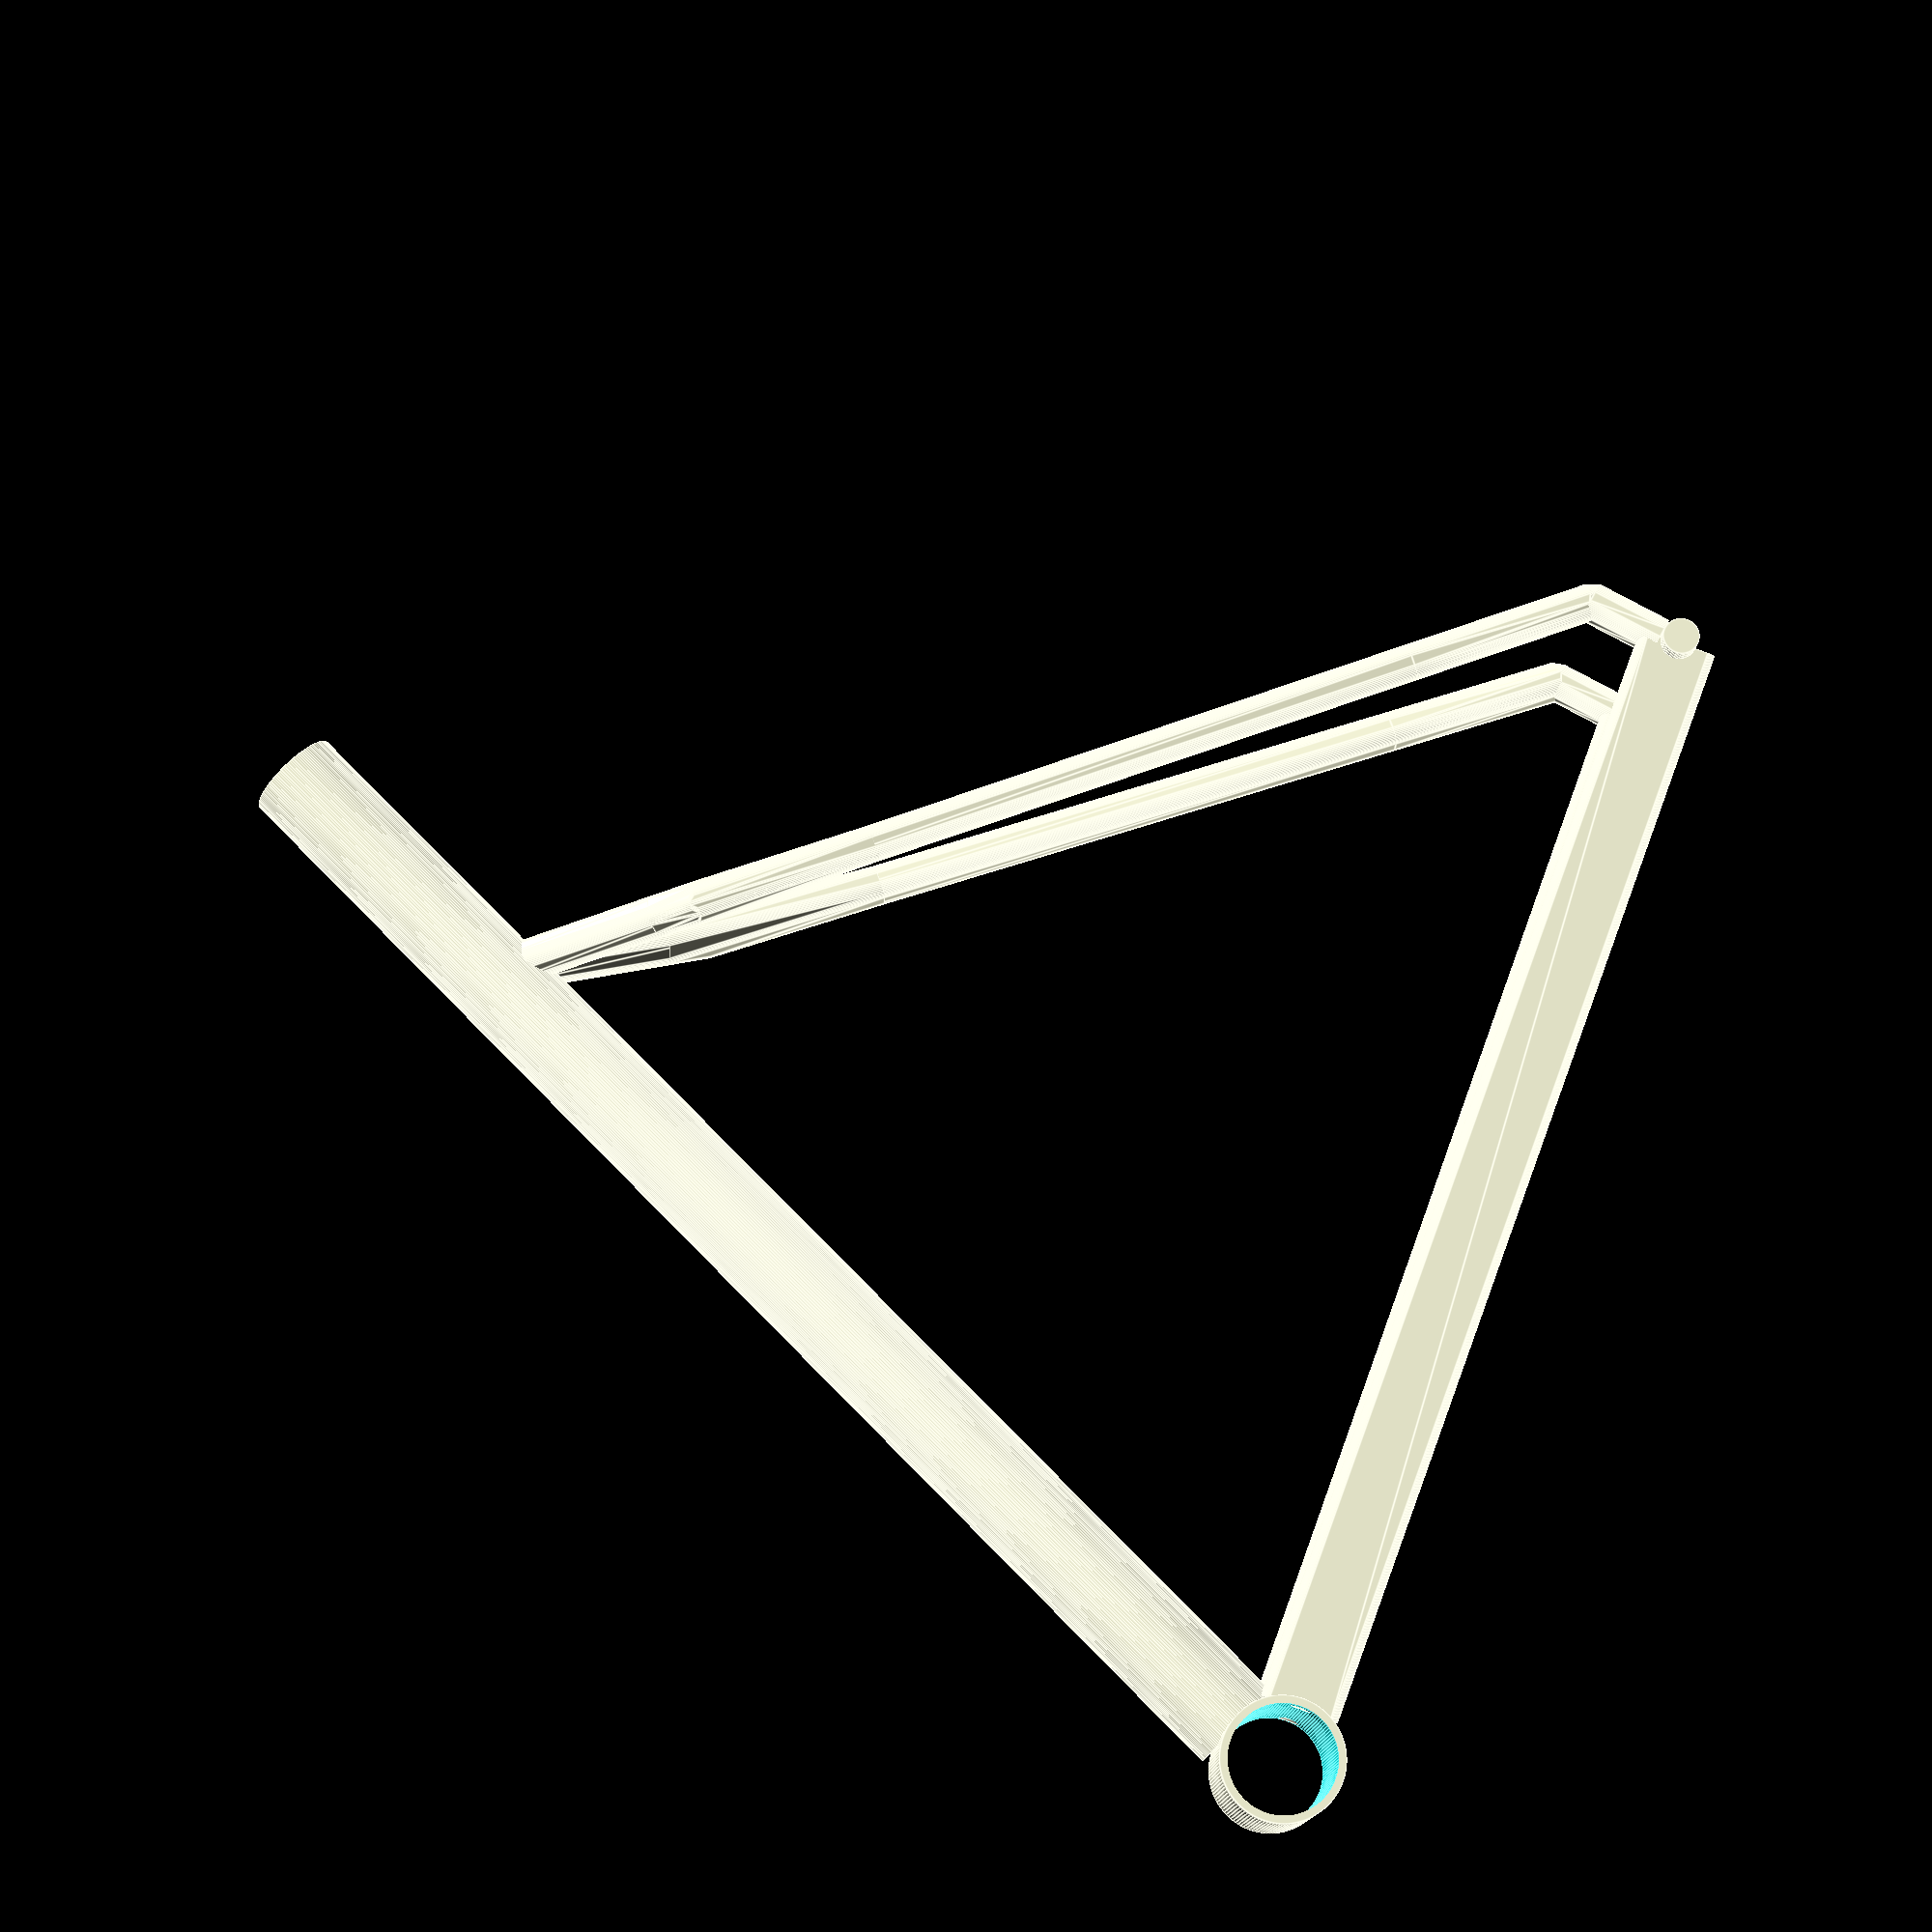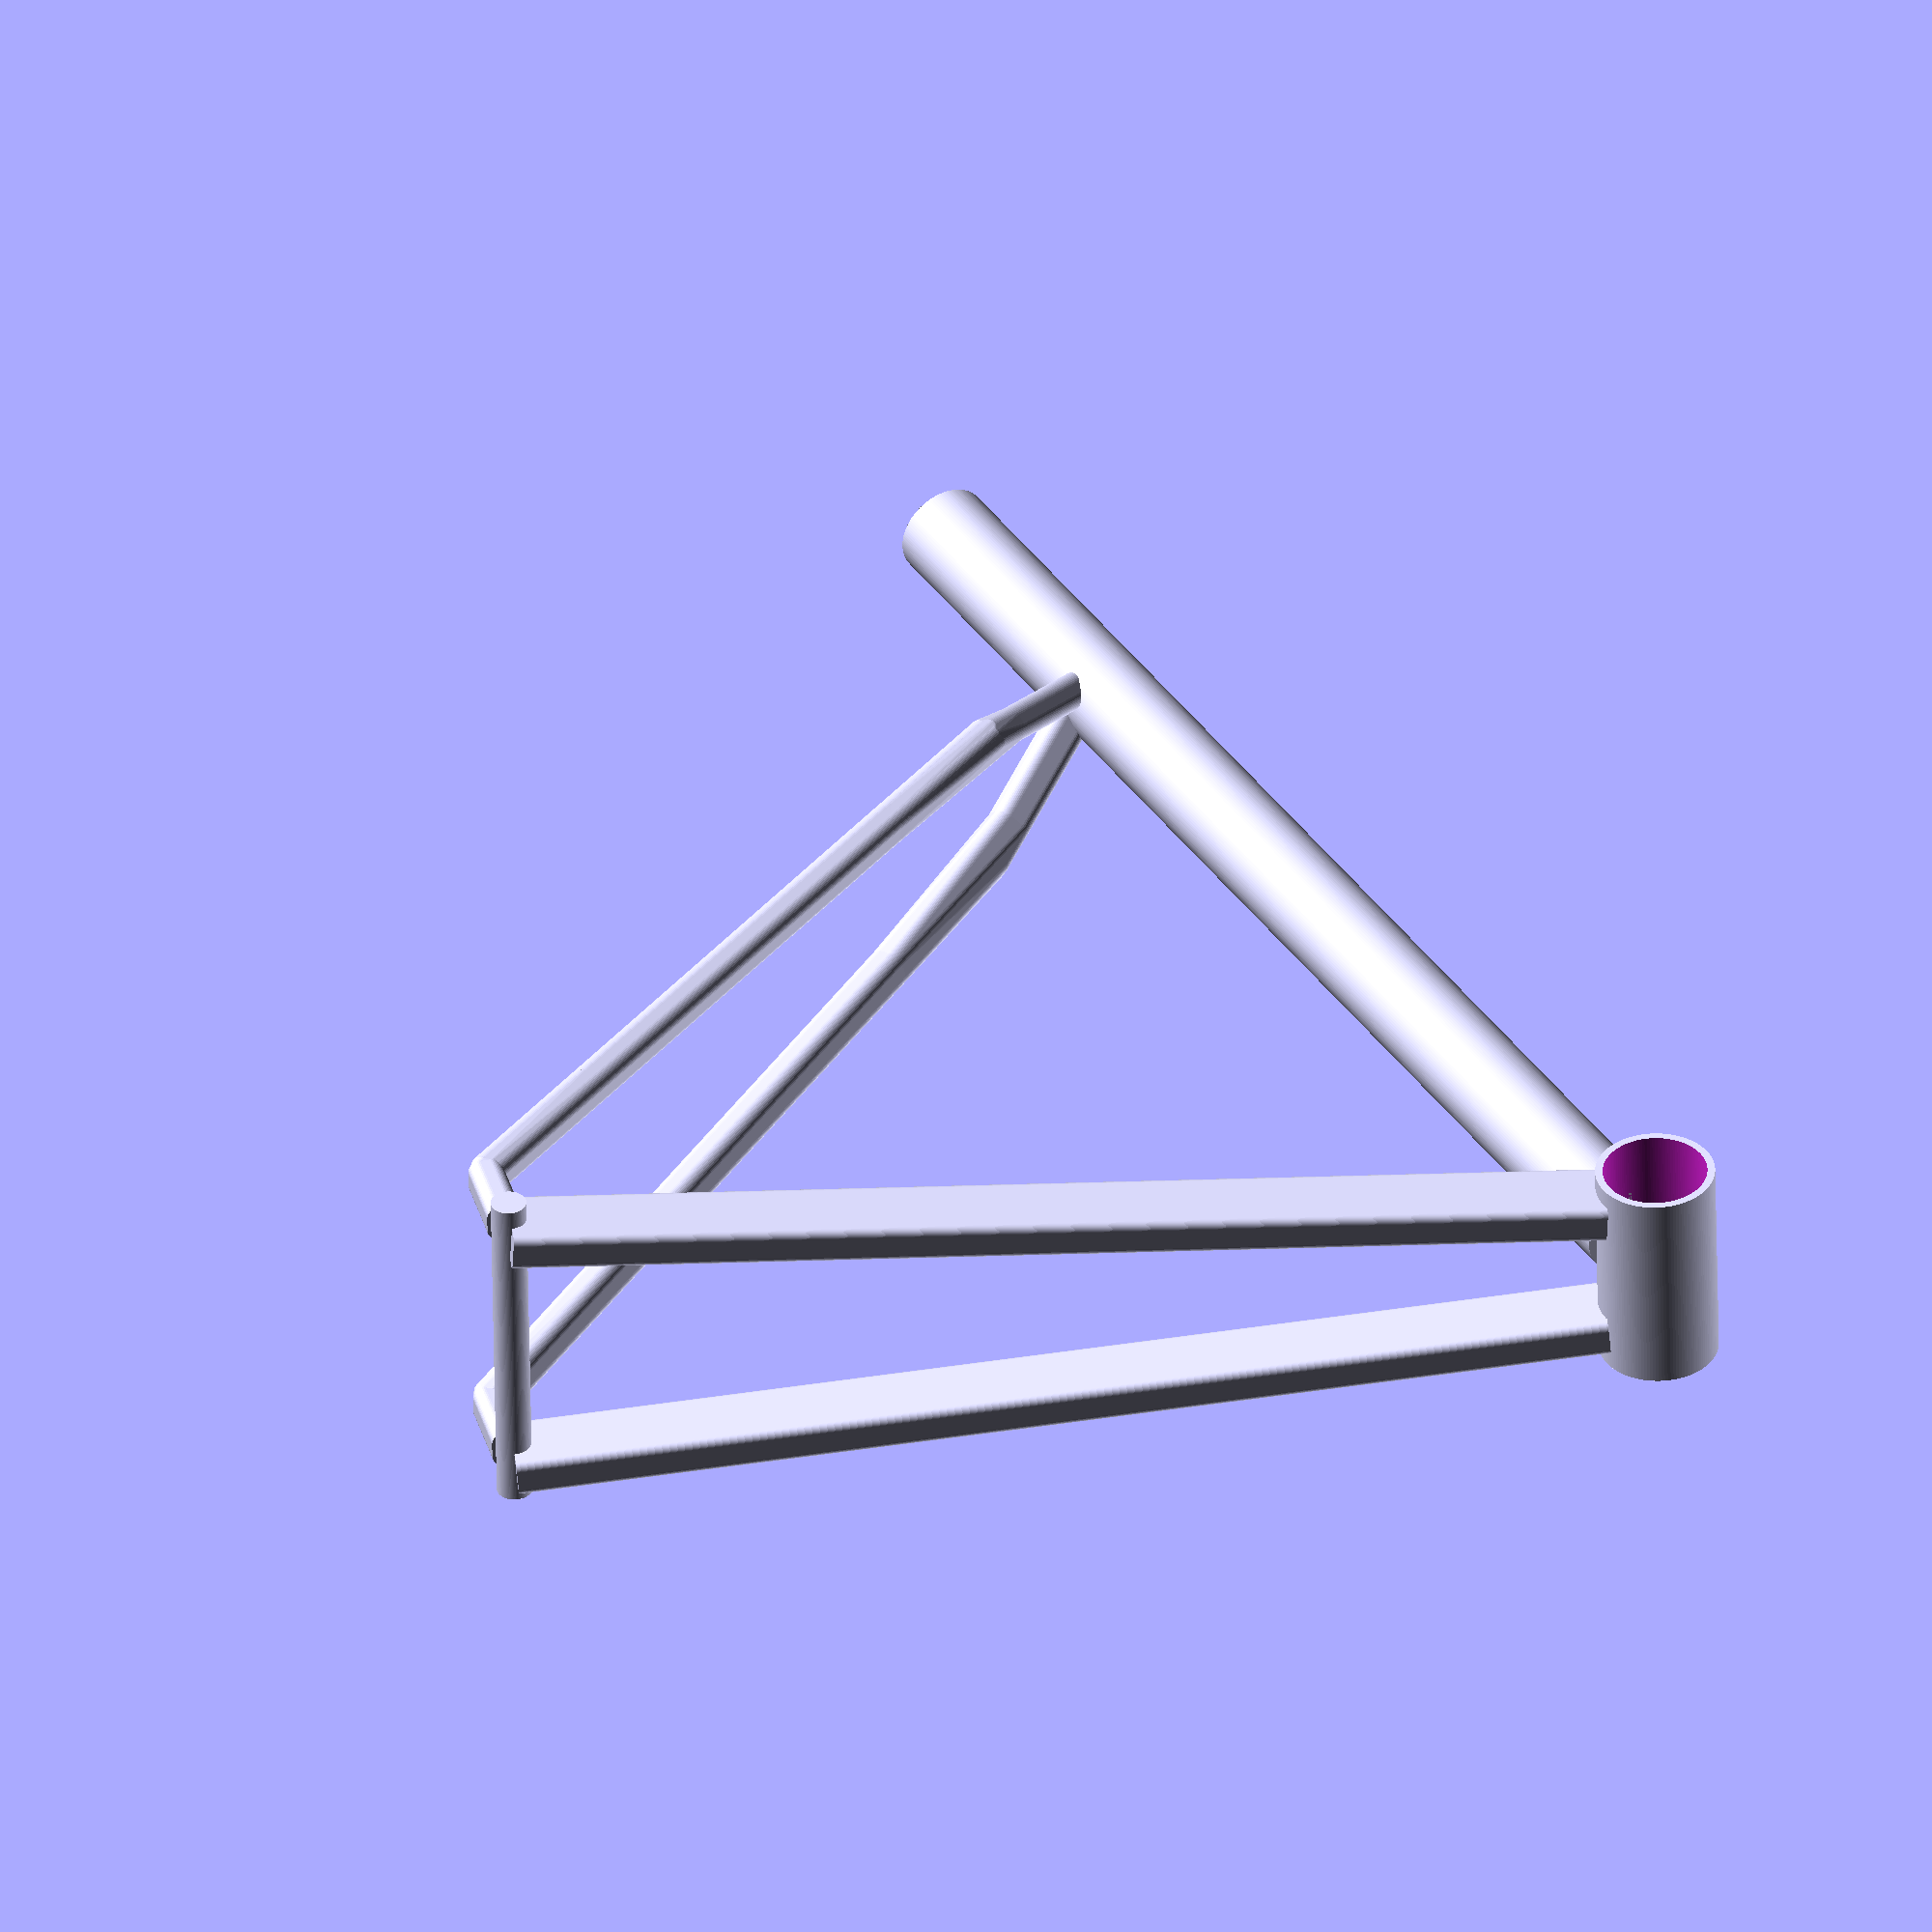
<openscad>
// parameters for the bottom bracket shell, measurements in mm
bb_diameter = 41;     // inner diameter; PF41 (PressFit86 standard)
bb_thickness = 3;     // wall thickness
bb_width = 86;        // shell width for PressFit86

// derived values
outer_diameter = bb_diameter + 2*bb_thickness;
radius_outer = outer_diameter/2;
radius_inner = bb_diameter/2;

// model hollow bottom bracket tube, centered at origin
difference() {
    // outer tube, rotated so axis lies along X
    rotate([90,90,0])
        cylinder(h = bb_width, r = radius_outer, center = true, $fn=128); //,$fn=128 smoothen circle
    
    // inner bore
    rotate([90,90,0])
        cylinder(h = bb_width+2, r = radius_inner, center = true, $fn=128);//,$fn=128 smoothen circle
}


//---- seat tube 
// parameters
seat_length = 522;
seat_angle_horizontal = 73.5;      // angle relative to horizontal
seat_angle = 90 - seat_angle_horizontal;  // convert for OpenSCAD rotate() relative to z axis
seat_inner_d = 27.2;       // inner diameter
seat_thickness = 5;        // wall thickness
seat_outer_d = seat_inner_d + 2*seat_thickness;
seat_radius_outer = seat_outer_d/2;
seat_radius_inner = seat_inner_d/2;
x_offset = cos(seat_angle_horizontal) * radius_inner;
z_offset = sin(seat_angle_horizontal) * radius_inner;


difference() {
    // outer seat tube
    translate([x_offset,0,z_offset])        // place tube at BB rim
        rotate([0, seat_angle, 0])          // tilt relative to X-axis
            cylinder(h = seat_length, r = seat_radius_outer, center = false, $fn=128);

    // inner bore
    translate([x_offset,0,z_offset])
        rotate([0, seat_angle, 0])
            cylinder(h = seat_length+2, r = seat_radius_inner, center = false, $fn=128);
}





/******************************************************
 PARAMETRIC CHAINSTAYS + THRU-AXLE
 -----------------------------------------------------
 - chainstay rounded-rectangle cross section
      thickness = 15 mm (X width)
      height    = 30 mm (Z height)
      extrusion length = chainstay_length (hypotenuse)
 - positioned
      vertical pitch = seat_tube_angle - seattube_chainstay_delta
      horizontal yaw = computed via triangle from BB + axle geometry
******************************************************/

// ---------- Parameters ----------
chainstay_length   = 430;   // hypotenuse (tube-axis length)
chainstay_thick    = 15;    // thickness (X width)
chainstay_height   = 30;    // vertical dimension
chainstay_corner_r = 3;     // rounded corner radius

seattube_chainstay_delta     = 65;    // angle between seat-tube and chainstay

thru_axle_d        = 14;    // axle dia
thru_axle_w        = 142;   // OLD (mm)

// ---------- Derived geometry ----------
bb_half        = bb_width/2;
bb_offset      = bb_half - chainstay_thick;                  // BB triangle offset
//pitch_deg      = seat_angle_horizontal - seattube_chainstay_delta;     // vertical pitch angle

chainstay_angle_horizontal = seat_angle_horizontal - seattube_chainstay_delta; // 60° below seat tube
pitch_deg      = 90-chainstay_angle_horizontal-90;           // convert for OpenSCAD like seat tube

height_y       = (thru_axle_w/2) - chainstay_thick - bb_offset;
base_x         = sqrt(max(0, chainstay_length*chainstay_length - height_y*height_y));
yaw_deg        = atan2(height_y, base_x);                    // horizontal yaw

// calculate BB rim offsets for chainstay positioning 
chainstay_x_offset = cos(chainstay_angle_horizontal) * radius_inner;
chainstay_z_offset = sin(chainstay_angle_horizontal) * radius_inner;

// cross-section helper 
module rounded_rect_2d(h, w, r){
    r2 = min(r, w/2, h/2);
    hull(){
        translate([+w/2 - r2, +h/2 - r2]) circle(r=r2, $fn=48);
        translate([+w/2 - r2, -h/2 + r2]) circle(r=r2, $fn=48);
        translate([-w/2 + r2, +h/2 - r2]) circle(r=r2, $fn=48);
        translate([-w/2 + r2, -h/2 + r2]) circle(r=r2, $fn=48);
    }
}

// chainstay 
module chainstay_solid(){
    // extrude along +Z, then rotate to align along +X
    rotate([0,90,0])
        linear_extrude(height=chainstay_length, center=false)
            rounded_rect_2d(chainstay_thick, chainstay_height, chainstay_corner_r);
}

// place chainstay 
module place_chainstay(side=+1){
    // side = +1 right, -1 left
    translate([chainstay_x_offset, side*bb_offset, chainstay_z_offset]) // position at BB rim
        rotate([0, pitch_deg, 0])          // pitch around Y
            rotate([0, 0, side*yaw_deg])   // yaw around Z (mirrored by side)
                chainstay_solid();
}

// build stays + axle 
union(){
    place_chainstay(+1);   // right stay
    place_chainstay(-1);   // left stay
}

//  Thru-axle pin 
x_axle = chainstay_x_offset + chainstay_length * cos(yaw_deg) * cos(pitch_deg); // adjust for BB rim positioning
y_axle = 0;// symmetry
z_axle = chainstay_z_offset - chainstay_length * cos(yaw_deg) * sin(pitch_deg);// adjust for BB rim positioning

translate([x_axle, y_axle, z_axle])
    rotate([90,0,0])   // align cylinder along Y
        cylinder(h = thru_axle_w, r = thru_axle_d/2, center = true, $fn = 96);



/******************************************************
 SEATSTAY STUBS ROUNDED RECT TUBES AT CHAINSTAY ENDS
 -----------------------------------------------------
 Intent and explanation to myself in however many years 
  - two short “seatstay” stubs, one per side, placed at the
    end of each chainstay (i.e., above the thru-axle).
  - stub:
      - Cross-section: rounded rectangle 14 mm (X width) × 16 mm (Y depth)
      – Length along +Z: 30 mm (points upward)
      – Centered width/depth-wise over the chainstay end
      – Sits ON TOP of the axle: its bottom face is tangent to
        the axle’s top. Hence its Z center is:
            z_center = z_axle + (thru_axle_d/2) + (seatstay_len/2)

  - Chainstay end (for each side) is at:
        P_end(side) = (x_axle, side*(bb_offset + height_y), z_axle)
    because:
        x_axle = chainstay_x_offset + chainstay_length * cos(yaw_deg) * cos(pitch_deg)
        z_axle = chainstay_z_offset - chainstay_length * cos(yaw_deg) * sin(pitch_deg)
        (and the Y end magnitude is bb_offset + height_y)
  - reuse these to position each stub cleanly and symmetrically.

 Notes
  - Cross-section is built in the XY plane (width=X, depth=Y),
    then linear_extruded along Z (length = 30 mm).
  - The rounded_rect_2d() helper you already have is reused.

******************************************************/

seatstay_len      = 30;   // upward length
seatstay_w        = 14;   // X width of cross-section
seatstay_depth    = 16;   // Y depth of cross-section
seatstay_corner_r = 5;    // corner radius

// Y position of each chainstay end (one per side)
y_end_mag = bb_offset + height_y;

// Common Z center so stub sits on top of the axle
z_stub_center = z_axle + (thru_axle_d/2) + (seatstay_len/2);

// Helper: place one stub on a given side (+1 right, -1 left)
module seatstay_stub(side=+1){
    translate([ x_axle, side * y_end_mag, z_stub_center ])
        // Cross-section: width = seatstay_w (X), depth = seatstay_depth (Y)
        linear_extrude(height = seatstay_len, center = true)
            rounded_rect_2d(seatstay_depth, seatstay_w, seatstay_corner_r);
}

// Place both stubs
seatstay_stub(+1);
seatstay_stub(-1);


/******************************************************
 SEATSTAYS — CONNECT STUB TOPS TO SEAT TUBE @ 430 mm
 -----------------------------------------------------
 Intent and explanation to myself in however many years 
  - create one tube per side (“seatstay”) as a straight prism with
    rounded-rectangle cross-section, connecting:
       P_start(side): top of the seatstay stub above the axle
       P_end: point on the seat-tube axis located 430 mm from the BB center
  - Cross-section: reuse the stub’s style by default (14 * 16 mm).
  - Length and orientation are computed from endpoints; object is
    extruded along +Z and then rotated via an axis–angle rotation that
    aligns +Z with the vector (P_end - P_start).

 Geometry & math
  - Seat-tube axis direction (unit) in XZ-plane:
        u_seat = [ cos(seat_angle_horizontal), 0, sin(seat_angle_horizontal) ]
    Seat-tube base point at BB inner rim (already used for the seat tube):
        P_seat_base = [ x_offset, 0, z_offset ]
    Target seat-tube point at 430 mm from BB center:
        dist_from_base = max(0, 430 - radius_inner)
        P_end = P_seat_base + dist_from_base * u_seat

  - Stub top (per side), centered over axle and sitting on it:
        y_end_mag = bb_offset + height_y
        P_start(+1) = [ x_axle, +y_end_mag, z_axle + (thru_axle_d/2) + seatstay_len ]
        P_start(-1) = [ x_axle, -y_end_mag, z_axle + (thru_axle_d/2) + seatstay_len ]

  - To align a +Z-extruded prism to vector v = (P_end - P_start):
        len  = |v| = sqrt(vx^2 + vy^2 + vz^2)
        ang  = acos( vz / len )          // angle between +Z and v (degrees in OpenSCAD)
        axis = cross([0,0,1], v) = [ -vy, vx, 0 ]   // rotation axis
    Then:
        translate(P_start)
          rotate(a=ang, v=axis)
            linear_extrude(height=len) <rounded-rect profile>

 Notes
  - OpenSCAD trig uses DEGREES; acos returns degrees as well.
  - Cross-section is centered in XY, extruded from z=0 → z=len (center=false),
    so the tube starts exactly at P_start and ends at P_end.

******************************************************/
/*
// --- seatstay cross-section (reuse stub style by default) ---
seatstay_len_stub   = 30;     // you already used this for the stubs
seatstay_w_long     = 14;     // X width (same as stub)
seatstay_depth_long = 16;     // Y depth (same as stub)

// --- compute seat-tube target point at 430 mm from BB center ---
dist_from_base = max(0, 430 - radius_inner);
u_seat = [ cos(seat_angle_horizontal), 0, sin(seat_angle_horizontal) ];
P_seat_base = [ x_offset, 0, z_offset ];
P_end = [
    P_seat_base[0] + dist_from_base * u_seat[0],
    P_seat_base[1] + dist_from_base * u_seat[1],
    P_seat_base[2] + dist_from_base * u_seat[2]
];

// --- helper: build one seatstay from stub top to seat tube target ---
module seatstay_long(side=+1){
    y_end_mag = bb_offset + height_y;
    P_start = [ x_axle, side*y_end_mag, z_axle + (thru_axle_d/2) + seatstay_len_stub ];

    v = [ P_end[0] - P_start[0],
          P_end[1] - P_start[1],
          P_end[2] - P_start[2] ];

    len = sqrt( v[0]*v[0] + v[1]*v[1] + v[2]*v[2] );
    // Guard against degenerate length
    if (len > 0.001) {
        ang  = acos( v[2] / len );     // degrees in OpenSCAD
        axis = [ -v[1], v[0], 0 ];     // cross([0,0,1], v)

        translate(P_start)
            rotate(a=ang, v=axis)
                linear_extrude(height=len, center=false)
                    // rounded_rect_2d(h=depth(Y), w=width(X), r)
                    rounded_rect_2d(seatstay_depth_long, seatstay_w_long, seatstay_corner_r);
    }
}

// --- place both seatstays ---
seatstay_long(+1);
seatstay_long(-1);*/


// ---------------------------------------------------------------------------
// two-segment seatstay (replacement for the inaccurate single-segment seatstay)
// ---------------------------------------------------------------------------

// upper segment length (from seat-tube intersection away from seat tube)
d1 = 90;            // 90 mm as you requested (distance along the stay from seat-tube)
separation = 60;    // total Y separation between the two upper-segment end points (mm)
half_sep = separation/2;

// reuse these cross-section params
seatstay_len_stub   = 30;     // stub length already used
seatstay_w_long     = 14;     // X width
seatstay_depth_long = 16;     // Y depth

// helper: build a rounded-rect prism that goes from origin along +Z and has
// rounded_rect_2d() profile; this matches your previous extrusion convention.
// ---------- safe extrude helper ----------
module extruded_stay_segment(vec) {
    len = sqrt(vec[0]*vec[0] + vec[1]*vec[1] + vec[2]*vec[2]);
    if (len > 0.001) {
        ang  = acos(vec[2] / len);            // angle between +Z and vec
        axis = [ -vec[1], vec[0], 0 ];
        rotate(a=ang, v=axis)
            linear_extrude(height=len, center=false)
                rounded_rect_2d(seatstay_depth_long, seatstay_w_long, seatstay_corner_r);
    }
}

// ---------- corrected two-segment seatstay ----------
module seatstay_two_segment(side = +1) {
    y_end_mag = bb_offset + height_y;
    P_start = [ x_axle, side*y_end_mag, z_axle + (thru_axle_d/2) + seatstay_len_stub ];

    // seat-tube target point (same as earlier)
    dist_from_base = max(0, 430 - radius_inner);
    u_seat = [ cos(seat_angle_horizontal), 0, sin(seat_angle_horizontal) ];
    P_seat_base = [ x_offset, 0, z_offset ];
    P_end = [
        P_seat_base[0] + dist_from_base * u_seat[0],
        P_seat_base[1] + dist_from_base * u_seat[1],
        P_seat_base[2] + dist_from_base * u_seat[2]
    ];

    // full original vector (from seat-tube point to stub top)
    v_full = [ P_start[0] - P_end[0],
               P_start[1] - P_end[1],
               P_start[2] - P_end[2] ];

    // pitch of the original stay (angle above XY plane)
    pitch1 = atan2(v_full[2], sqrt(v_full[0]*v_full[0] + v_full[1]*v_full[1]));

    // lateral target for upper-segment end
    dy_target = side * half_sep;

    // protect against tiny cos(pitch) by using a safe variable (no reassignment)
    cos_pitch1 = cos(pitch1);
    cos_pitch1_safe = (abs(cos_pitch1) < 1e-6) ? 1e-6 : cos_pitch1;

    // compute yaw needed to produce dy_target after length d1 (clamp domain)
    sin_yaw1 = dy_target / (d1 * cos_pitch1_safe);
    sin_yaw1_clamped = max(-1, min(1, sin_yaw1));
    yaw1 = asin(sin_yaw1_clamped);

    // choose X direction sign so the upper segment points toward the stub X
    sx = (v_full[0] < 0) ? -1 : 1;

    // upper-segment vector components (pointing away from P_end)
    dx1 = d1 * cos_pitch1_safe * cos(yaw1) * sx;
    dz1 = d1 * sin(pitch1);
    dy1 = dy_target;

    v1 = [ dx1, dy1, dz1 ];

    // mid-point (end of upper segment)
    P_mid = [ P_end[0] + v1[0], P_end[1] + v1[1], P_end[2] + v1[2] ];

    // lower segment connects P_mid -> P_start
    v2 = [ P_start[0] - P_mid[0], P_start[1] - P_mid[1], P_start[2] - P_mid[2] ];

    // place both extruded prisms
    translate(P_end) extruded_stay_segment(v1);
    translate(P_mid) extruded_stay_segment(v2);
}


module seatstay_multi_hull(side = +1) {
    y_end_mag = bb_offset + height_y;
    P_start = [ x_axle, side*y_end_mag, z_axle + (thru_axle_d/2) + seatstay_len_stub ];
    
    dist_from_base = max(0, 430 - radius_inner);
    u_seat = [ cos(seat_angle_horizontal), 0, sin(seat_angle_horizontal) ];
    P_seat_base = [ x_offset, 0, z_offset ];
    P_end = [
        P_seat_base[0] + dist_from_base * u_seat[0],
        P_seat_base[1] + dist_from_base * u_seat[1],
        P_seat_base[2] + dist_from_base * u_seat[2]
    ];
    
    // calculate existing mid-point
    v_full = [ P_start[0] - P_end[0], P_start[1] - P_end[1], P_start[2] - P_end[2] ];
    pitch1 = atan2(v_full[2], sqrt(v_full[0]*v_full[0] + v_full[1]*v_full[1]));
    dy_target = side * half_sep;
    cos_pitch1_safe = max(1e-6, abs(cos(pitch1)));
    sin_yaw1_clamped = max(-1, min(1, dy_target / (d1 * cos_pitch1_safe)));
    yaw1 = asin(sin_yaw1_clamped);
    sx = (v_full[0] < 0) ? -1 : 1;
    
    dx1 = d1 * cos_pitch1_safe * cos(yaw1) * sx;
    dz1 = d1 * sin(pitch1);
    dy1 = dy_target;
    v1 = [ dx1, dy1, dz1 ];
    P_mid = [ P_end[0] + v1[0], P_end[1] + v1[1], P_end[2] + v1[2] ];
    v2 = [ P_start[0] - P_mid[0], P_start[1] - P_mid[1], P_start[2] - P_mid[2] ];
    
    // create three overlapping segments with hull blending
    blend_length = 25; // mm of overlap for blending
    
    union() {
        // segment 1: from P_end toward P_mid
        translate(P_end) extruded_stay_segment(v1);
        
        // blending region around P_mid
        hull() {
            // end of segment 1
            translate(P_end) 
                translate([v1[0]*0.8, v1[1]*0.8, v1[2]*0.8])
                extruded_stay_segment([v1[0]*0.2, v1[1]*0.2, v1[2]*0.2]);
            
            // start of segment 2  
            translate(P_mid)
                extruded_stay_segment([v2[0]*0.2, v2[1]*0.2, v2[2]*0.2]);
        }
        
        // segment 2: from P_mid to P_start
        translate(P_mid) extruded_stay_segment(v2);
    }
}


// Replace both your seatstay_stub() calls and seatstay_multi_hull() calls with this:

module complete_fused_seatstay(side = +1) {
    y_end_mag = bb_offset + height_y;
    P_start = [ x_axle, side*y_end_mag, z_axle + (thru_axle_d/2) + seatstay_len_stub ];
    
    //stub base point (bottom of the stub, sitting on axle)
    P_stub_base = [ x_axle, side*y_end_mag, z_axle + (thru_axle_d/2) ];
    
    dist_from_base = max(0, 430 - radius_inner);
    u_seat = [ cos(seat_angle_horizontal), 0, sin(seat_angle_horizontal) ];
    P_seat_base = [ x_offset, 0, z_offset ];
    P_end = [
        P_seat_base[0] + dist_from_base * u_seat[0],
        P_seat_base[1] + dist_from_base * u_seat[1],
        P_seat_base[2] + dist_from_base * u_seat[2]
    ];
    
    // Calculate your existing mid-point
    v_full = [ P_start[0] - P_end[0], P_start[1] - P_end[1], P_start[2] - P_end[2] ];
    pitch1 = atan2(v_full[2], sqrt(v_full[0]*v_full[0] + v_full[1]*v_full[1]));
    dy_target = side * half_sep;
    cos_pitch1_safe = max(1e-6, abs(cos(pitch1)));
    sin_yaw1_clamped = max(-1, min(1, dy_target / (d1 * cos_pitch1_safe)));
    yaw1 = asin(sin_yaw1_clamped);
    sx = (v_full[0] < 0) ? -1 : 1;
    
    dx1 = d1 * cos_pitch1_safe * cos(yaw1) * sx;
    dz1 = d1 * sin(pitch1);
    dy1 = dy_target;
    v1 = [ dx1, dy1, dz1 ];
    P_mid = [ P_end[0] + v1[0], P_end[1] + v1[1], P_end[2] + v1[2] ];
    v2 = [ P_start[0] - P_mid[0], P_start[1] - P_mid[1], P_start[2] - P_mid[2] ];
    
    // create the complete fused assembly
    union() {
        // upper segment 1: from P_end toward P_mid
        translate(P_end) extruded_stay_segment(v1);
        
        // blending region around P_mid (upper junction)
        hull() {
            translate(P_end) 
                translate([v1[0]*0.8, v1[1]*0.8, v1[2]*0.8])
                extruded_stay_segment([v1[0]*0.2, v1[1]*0.2, v1[2]*0.2]);
            
            translate(P_mid)
                extruded_stay_segment([v2[0]*0.2, v2[1]*0.2, v2[2]*0.2]);
        }
        
        // upper segment 2: most of the way from P_mid toward P_start
        translate(P_mid) 
            extruded_stay_segment([v2[0]*0.8, v2[1]*0.8, v2[2]*0.8]);
        
        t_off=0.8;
        e_off=0.2;
        // blending region between upper stay and stub
        hull() {
            // end of upper segment 2
            translate(P_mid)
                //translate([v2[0]*0.8, v2[1]*0.8, v2[2]*0.8])
                //extruded_stay_segment([v2[0]*0.2, v2[1]*0.2, v2[2]*0.2]);
                //translate([v2[0], v2[1], v2[2]])
                //extruded_stay_segment([v2[0], v2[1], v2[2]]);
                translate([v2[0]*t_off, v2[1]*t_off, v2[2]*t_off])
                extruded_stay_segment([v2[0]*e_off, v2[1]*e_off, v2[2]*e_off]);

            /*// top portion of stub
            translate([x_axle, side*y_end_mag, z_axle + (thru_axle_d/2) + seatstay_len-(seatstay_len*0.4)])
                linear_extrude(height = seatstay_len+0.0, center = true)
                    rounded_rect_2d(seatstay_depth, seatstay_w, seatstay_corner_r);*/
            // Proxy geometry: just the stub’s top face
            translate([x_axle, side*y_end_mag, z_axle + (thru_axle_d/2) + seatstay_len])
                linear_extrude(height = 0.01, center = false)
                    rounded_rect_2d(seatstay_depth, seatstay_w, seatstay_corner_r);
        }
        
        //stub itself
        translate([x_axle, side*y_end_mag, z_stub_center])
            linear_extrude(height = seatstay_len, center = true)
                rounded_rect_2d(seatstay_depth, seatstay_w, seatstay_corner_r);
    }
}


//seatstay_two_segment(+1);
//seatstay_two_segment(-1);

   //seatstay_multi_hull(+1);
   //seatstay_multi_hull(-1);

complete_fused_seatstay(+1);
complete_fused_seatstay(-1);


</openscad>
<views>
elev=102.6 azim=0.1 roll=61.2 proj=p view=edges
elev=322.1 azim=1.0 roll=165.6 proj=o view=wireframe
</views>
